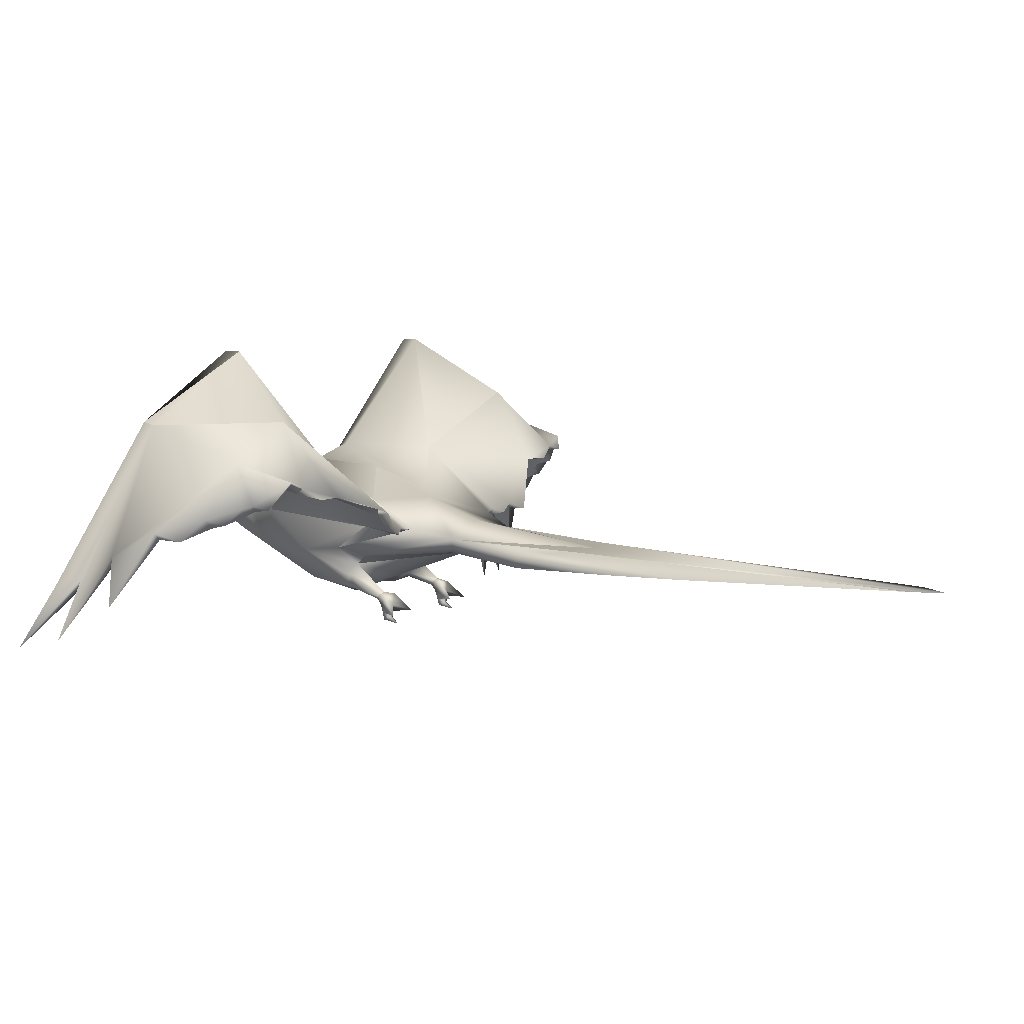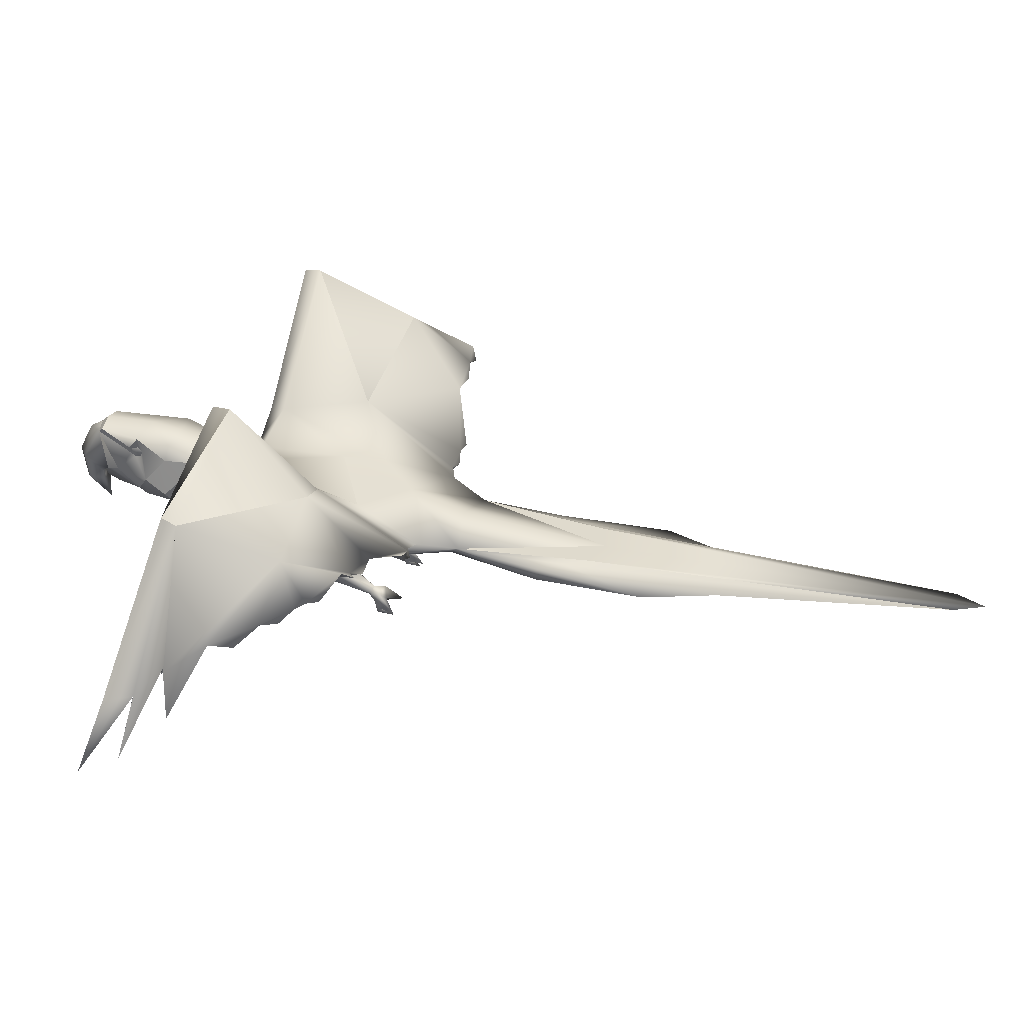
<metadata>
{"format":"obj","ext":"obj","renderer":"f3d","projection":"perspective","resolution":1024,"background":"white","views":[{"elev":9.4,"azim":125.8,"up":"+Y"},{"elev":32.7,"azim":106.1,"up":"+Y"}]}
</metadata>
<code>
o Object_0_Mesh_0
v 0 6.5 12.1
v 0 5.9 9.8
v -3 6.1 12.4
v -2.9 5.4 10.5
v -2.7 6.1 16.2
v 0 6.8 20.7
v 0 6.9 15.5
v -3.5 4.4 12.7
v -3.2 4.5 8.8
v -4.2 0.5 12.7
v -2.5 -1.2 12.5
v -3.9 1.8 15
v -2.3 -1 15.7
v -1.4 0.5 21.4
v -0.9 1.7 23.6
v -2.1 1.4 20.3
v -1.6 5.7 21.2
v 0 1.4 19.9
v 0 0.9 21.9
v 0 5.3 22.8
v 0 2.2 24.4
v 0 -2.8 12.4
v 0 -1.7 15.8
v -2.3 1.8 19.1
v -2.7 1.9 18.8
v -1.9 -0.7 16.8
v -3.9 1.8 15
v 0 5.8 7.8
v -0.7 -1 23.3
v 0 -1.5 23.8
v -0.9 -0.8 21.6
v 0 -0.7 21.7
v 0 1.9 18.6
v 0 1.8 18.9
v -1.9 -0.7 16.8
v 0 -1.7 17
v -2.7 4.6 15.7
v -2.5 3.9 16
v -2.8 4.3 16.4
v 0 6.1 21.4
v 0 6.8 20.7
v -2 6.3 20.6
v -2 6.3 20.6
v 0 6.1 21.4
v -1.6 5.7 21.2
v -1.8 1.4 20.2
v 0 1.4 20.1
v 0 -1.4 20.1
v -1.8 1.4 20.2
v -1.9 -0.7 16.8
v -2.3 1.8 19.1
v 0 -1.7 17
v -0.7 0.9 21.5
v 0 0.9 21.5
v 0 -0.8 21.4
v -0.7 0.9 21.5
v 0 -3.6 21.3
v 0 0.7 22
v 0 0.7 22
v -2.5 4.1 17.1
v -1.6 5.7 21.2
v -2.7 4.9 17.2
v -2.7 4.9 17.2
v -1.6 5.7 21.2
v -2 6.3 20.6
v -2.4 3.7 16.7
v -2.5 4.1 17.1
v -2.7 1.9 18.8
v -2.1 1.4 20.3
v -2.5 3.9 16
v -2.7 5.2 16.2
v -2.7 6.1 16.2
v -2.7 4.6 15.7
v -3.5 4.4 12.7
v -2.7 4.9 17.2
v -2.7 4.9 17.2
v -2.6 4.8 16.9
v -2.5 4.1 17.1
v -2.4 3.7 16.7
v -2.6 5 16.2
v -2.6 4.8 16.9
v -2.6 5 16.2
v -2.6 4.8 16.9
v -5.4 3.7 4.9
v -4 4 5.8
v 0 5.9 2.6
v 0 5.8 4.4
v -7.1 1 -17
v -5 0.1 -21.1
v -7.3 -1.9 -7.2
v -5.5 0.8 6.5
v -6.8 1.3 2.9
v -4.3 -3.1 6.2
v -7.2 -2.6 -2.4
v -4.7 -4 -7.8
v -5.6 -2.8 -9.6
v 0 -2.2 -19.1
v 0 -2.2 -19.1
v -5.6 -2.8 -9.6
v -3.2 -1.7 -19.7
v 0 -7.4 -0.7
v 0 -6.1 4.9
v -4.1 -6.3 -0.9
v -6.8 1.3 2.9
v -5.4 3.7 4.9
v -8.3 5.2 3.4
v -6.6 6.9 4
v -4.7 -4 -7.8
v 0 -2.2 -19.1
v 0 -5.7 -10
v -5.8 -5 -7
v -5.4 -6.4 -6.4
v -3.3 -7.4 -6.5
v -5 0.3 8
v -3.5 4.4 6.9
v -21.1 12.5 -8
v -27.4 8.1 -7.9
v -28.9 10.1 2.6
v -3 -6.1 -8.6
v -19 5.2 -13.2
v -13.8 5 -8
v -18.1 16.7 3.3
v -25.7 7.1 -6.8
v -27.6 9.8 4
v -7.3 0.8 -11
v -7.3 -1.9 -7.2
v 0 5.9 2.6
v -5.7 7.5 2.2
v -8.1 0.8 -15.8
v -7.1 1 -17
v -7.3 0.8 -11
v -3.2 5e-06 -35.1
v -5 0.1 -21.1
v 0 5e-06 -36
v 0 5e-06 -36
v 0 1.5 -20.4
v -5.4 -0.6 -29.9
v -5.3 -2 -29.7
v -1.8 -1.9 -32.8
v 0 -1.9 -32.7
v -1.5 -0.09999 -73
v 0 -0.09999 -76.1
v -18.1 18.5 1.9
v -10.6 7 -5.9
v -5.4 3.1 -9.5
v -18.2 18.3 3.7
v -8 1.4 -5.1
v -5.4 -6.6 -7.8
v -4.2 -6.8 -7.9
v -5.7 -5.1 -7.7
v -4.3 -7 -11.3
v -4.8 -6.7 -11.5
v -5.4 -7.2 -11.2
v -5.2 -7.5 -11
v -4.5 -7.5 -11
v -9.1 1.1 -16.2
v -10.6 7 -5.9
v -12.3 1.3 -16.1
v -5.4 3.1 -9.5
v -28.9 10.1 2.6
v -28.3 10.2 4.5
v -18.1 18.5 1.9
v -28.3 10.2 4.5
v -5.6 -2.8 -9.6
v -7.3 -1.9 -7.2
v 0 6.2 -6.8
v -6.6 -1.2 -41.5
v -3.9 -1.3 -48.9
v -3.3 -2 -32.1
v -4.2 -0.3 -32.5
v -3.9 -1.3 -48.9
v -1.5 -0.09999 -73
v -3.2 5e-06 -35.1
v -3.3 -2 -32.1
v -3.2 -1.7 -19.7
v -1.8 -1.9 -32.8
v 0 -4 9.8
v -4.2 -1.8 9.3
v -10.6 7 -5.9
v -21.1 12.5 -8
v -33.7 -2.7 1
v -35.6 -5.9 3.3
v -36.1 -6.3 4.5
v -25.5 7.3 -13.6
v -27.7 4.3 -10.9
v -28.4 3.8 -10.1
v -35.7 -7.1 6.2
v -35 -7.1 5.8
v -35.7 -7.1 6.2
v -28.3 10.2 4.5
v -31.1 -0.6 -2.3
v -28.5 1.3 -6.7
v -26.7 3 -9.4
v -24.6 6.8 -12.9
v -26.2 3.6 -10.1
v -32.5 -3.9 1.3
v -33.6 -4 1.3
v -34.2 -3.2 0.9
v -32.1 -3.4 1.6
v -31.1 -0.6 -2.3
v -34.5 -8.3 -1e-06
v -32.6 0 -2.8
v -32.5 -3.9 1.3
v -34.5 -8.3 -1e-06
v -28.5 1.3 -6.7
v -31.1 -0.4 -5.1
v -30.2 2.1 -7.1
v -31.1 -0.4 -5.1
v -26.7 3 -9.4
v -28.7 2 -8.6
v -28.7 2 -8.6
v -34 -6.6 3.8
v -39 -13.9 7.2
v -39 -13.9 7.2
v -34 -6.6 3.8
v -37.3 -12.5 3.7
v -37.3 -12.5 3.7
v -32.1 -3.4 1.6
v -33.7 -2.7 1
v -28.9 10.1 2.6
v -34.2 -3.2 0.9
v 0 3.4 -14.3
v 0 6.2 -6.8
v -18.9 5.4 -14
v -23.4 6.4 -13.9
v -8.1 0.8 -15.8
v -9.6 0.3 -15.8
v -26.2 3.6 -10.1
v -26.4 4.1 -11.8
v -24.6 6.8 -12.9
v -26.4 4.1 -11.8
v -24.8 5.9 -14.2
v -24.8 5.9 -14.2
v -23.5 5.9 -13.2
v -23.5 5.9 -13.2
v -21.8 5.2 -14.2
v -21.8 5.2 -14.2
v -15.5 0.2 -15.8
v -12.8 0.7 -15.4
v -12.8 0.7 -15.4
v -15.5 0.2 -15.8
v -10.8 0.5 -16.4
v -10.8 0.5 -16.4
v -9.6 0.3 -15.8
v 4 4 5.8
v 5.4 3.7 4.9
v 6.8 1.1 -17.1
v 7.3 -1.9 -7.2
v 5 0.1 -21.1
v 5.5 0.8 6.5
v 4.3 -3.1 6.2
v 6.8 1.3 2.7
v 7.2 -2.6 -2.4
v 4.7 -4 -7.8
v 5.6 -2.8 -9.6
v 5.6 -2.8 -9.6
v 3.2 -1.7 -19.7
v 4.1 -6.3 -0.9
v 5 0.3 8
v 4.2 -1.8 9.3
v 6.8 1.3 2.7
v 8.2 5.2 2.8
v 5.4 3.7 4.9
v 6.5 6.9 3.8
v 2.5 -1.3 12.6
v 4.7 -4 -7.8
v 5.8 -5 -7
v 5.4 -6.4 -6.4
v 3.3 -7.4 -6.5
v 3.5 4.4 6.9
v 3.2 4.5 8.8
v 4.2 0.5 12.7
v 19.2 13.3 -10
v 27.3 13 0.7
v 25.8 9.7 -9.4
v 3 -6.1 -8.6
v 2.9 5.4 10.5
v 3 6.1 12.4
v 12.6 3.3 -17.2
v 17.3 5.6 -14.9
v 11.4 5.6 -9.9
v 15.6 18.2 0.9
v 22.4 6.6 -14.5
v 24.3 8.6 -8.2
v 23 7.5 -14.2
v 2.7 6.1 16.2
v 7.3 -1.9 -7.2
v 7.3 0.8 -11
v 3.5 4.4 12.7
v 3.9 1.8 15
v 2.3 -1 15.7
v 1.6 5.7 21.2
v 0.9 1.7 23.6
v 2.1 1.4 20.3
v 1.4 0.5 21.4
v 5.4 7.5 2.1
v 7.4 0.9 -16.1
v 7.3 0.8 -11
v 6.8 1.1 -17.1
v 5 0.1 -21.1
v 3.2 5e-06 -35.1
v 5.3 -2 -29.7
v 5.4 -0.6 -29.9
v 1.8 -1.9 -32.8
v 1.5 -0.09999 -73
v 15.5 19.8 -0.7
v 8.8 7.4 -7
v 4.3 3.2 -9.7
v 15.5 19.8 1.1
v 7.5 1.5 -5.5
v 10.4 1.3 -16.6
v 8.4 0.6 -16.3
v 4.2 -6.8 -7.9
v 5.4 -6.6 -7.8
v 5.7 -5.1 -7.7
v 5.2 -9.7 -11.9
v 5.4 -8.1 -11.6
v 4.6 -9.7 -11.9
v 4.3 -8.1 -11.6
v 4.9 -10 -13.6
v 4 -8.9 -12.2
v 4.4 -9.5 -12.4
v 4.8 -8 -12.8
v 4.8 -9.3 -12.5
v 5.7 -8.8 -12.2
v 5.3 -9.4 -12.4
v 6.4 -8.8 -14.1
v 5.6 -7.1 -12.3
v 3.5 -8.6 -14.3
v 4.1 -6.9 -12.5
v 4.8 -6.7 -11.5
v 4.3 -7 -11.3
v 5.4 -7.2 -11.2
v 5.2 -7.5 -11
v 4.5 -7.5 -11
v 5.2 -7.5 -11
v 5.4 -7.2 -11.2
v 4.5 -7.5 -11
v 4.3 -7 -11.3
v 4.8 -6.7 -11.5
v 2.3 1.8 19.1
v 1.9 -0.7 16.8
v 2.7 1.9 18.8
v 3.9 1.8 15
v 11.7 3.5 -17.8
v 8.8 7.4 -7
v 10 1.8 -17.1
v 4.3 3.2 -9.7
v 27.3 13 0.7
v 15.5 19.8 -0.7
v 26.7 13.2 2.5
v 26.7 13.2 2.5
v 26.1 12.7 2.1
v 5.6 -2.8 -9.6
v 7.3 -1.9 -7.2
v 6.6 -1.2 -41.5
v 3.3 -2 -32.1
v 3.9 -1.3 -48.9
v 0.7 -1 23.3
v 0.9 -0.8 21.6
v 4.2 -0.3 -32.5
v 3.9 -1.3 -48.9
v 3.2 5e-06 -35.1
v 1.5 -0.09999 -73
v 3.3 -2 -32.1
v 3.2 -1.7 -19.7
v 1.8 -1.9 -32.8
v 19.2 13.3 -10
v 8.8 7.4 -7
v 33.7 0.6 0.3
v 36 -2 2.8
v 36.5 -2.1 4
v 23.8 8 -15
v 26.4 5.6 -12.1
v 27.2 5.3 -11.2
v 35.6 -2.9 5.4
v 36.4 -2.7 5.9
v 26.7 13.2 2.5
v 36.4 -2.7 5.9
v 30.7 1.9 -3.2
v 27.8 3.1 -7.7
v 25.7 4.3 -10.4
v 25.1 4.8 -11.2
v 32.6 -0.5 0.7
v 34.2 0.2 0.2
v 33.7 -0.5 0.7
v 32.2 -0.1 1
v 30.7 1.9 -3.2
v 32.1 2.8 -3.8
v 35.1 -4.8 -0.1
v 32.6 -0.5 0.7
v 35.1 -4.8 -0.1
v 27.8 3.1 -7.7
v 29.3 4.2 -8.2
v 30.6 1.9 -5.9
v 30.6 1.9 -5.9
v 25.7 4.3 -10.4
v 27.8 3.6 -9.6
v 27.8 3.6 -9.6
v 34.6 -2.7 3.4
v 40.5 -9 7.4
v 40.5 -9 7.4
v 35.6 -2.9 5.4
v 38.5 -8.2 3.9
v 34.6 -2.7 3.4
v 32.2 -0.1 1
v 38.5 -8.2 3.9
v 17.3 5.7 -15.6
v 22.2 7.1 -15.3
v 8.4 0.6 -16.3
v 7.4 0.9 -16.1
v 8.1 1.3 -16.6
v 25.1 4.8 -11.2
v 25.1 5.1 -13
v 23 7.5 -14.2
v 25.1 5.1 -13
v 23.3 7.4 -16.1
v 23.3 7.4 -16.1
v 22.4 6.6 -14.5
v 20.1 5.8 -15.9
v 20.1 5.8 -15.9
v 17.3 5.6 -14.9
v 13.6 4.2 -18
v 13.6 4.2 -18
v 12.6 3.3 -17.2
v 10.9 1.5 -17.1
v 10.9 1.5 -17.1
v 10.4 1.3 -16.6
v 9.1 0.8 -17.1
v 9.1 0.8 -17.1
v -18.9 5.4 -14
v -15.5 0.2 -15.8
v -19 5.2 -13.2
v -21.8 5.2 -14.2
v -18.9 5.4 -14
v -19 5.2 -13.2
v 1.9 -0.7 16.8
v 2.7 4.6 15.7
v 2.8 4.3 16.4
v 2.5 3.9 16
v 2 6.3 20.6
v 2 6.3 20.6
v 1.6 5.7 21.2
v 1.8 1.4 20.2
v 2.3 1.8 19.1
v 1.8 1.4 20.2
v 1.9 -0.7 16.8
v 0.7 0.9 21.5
v 0.7 0.9 21.5
v -5.2 -9.7 -11.9
v -4.6 -9.7 -11.9
v -5.4 -8.1 -11.6
v -4.3 -8.1 -11.6
v -4.9 -10 -13.6
v -5.7 -8.8 -12.2
v -5.3 -9.4 -12.4
v -4.8 -8 -12.8
v -4.8 -9.3 -12.5
v -4 -8.9 -12.2
v -4.4 -9.5 -12.4
v -3.5 -8.6 -14.3
v -4.1 -6.9 -12.5
v -6.4 -8.8 -14.1
v -5.6 -7.1 -12.3
v -4.5 -7.5 -11
v -4.3 -7 -11.3
v -5.2 -7.5 -11
v -5.4 -7.2 -11.2
v -4.8 -6.7 -11.5
v 2.5 4.1 17.1
v 2.7 4.9 17.2
v 1.6 5.7 21.2
v 1.6 5.7 21.2
v 2.7 4.9 17.2
v 2 6.3 20.6
v 2.4 3.7 16.7
v 2.5 4.1 17.1
v 2.7 1.9 18.8
v 2.1 1.4 20.3
v 2.5 3.9 16
v 2.7 6.1 16.2
v 2.7 4.6 15.7
v 3.5 4.4 12.7
v 2.7 5.2 16.2
v 2.7 4.9 17.2
v 2.7 4.9 17.2
v 2.6 4.8 16.9
v 2.5 4.1 17.1
v 2.4 3.7 16.7
v 2.6 5 16.2
v 2.6 4.8 16.9
v 2.6 4.8 16.9
v 2.6 5 16.2
v 3.9 1.8 15
v 4.2 0.5 12.7
v 3.5 4.4 12.7
v 3.2 4.5 8.8
f 1 2 3
f 3 2 4
f 5 6 7
f 7 1 3
f 8 4 9
f 10 11 12
f 12 11 13
f 3 5 7
f 22 23 11
f 11 23 13
f 4 2 9
f 9 2 28
f 13 35 12
f 36 35 23
f 23 35 13
f 43 6 5
f 63 64 65
f 8 5 3
f 8 3 4
f 43 5 75
f 12 8 10
f 10 8 9
f 84 85 86
f 86 85 87
f 91 92 93
f 93 92 94
f 95 96 97
f 101 102 103
f 92 91 84
f 84 91 85
f 104 105 106
f 106 105 107
f 108 109 110
f 111 112 94
f 112 103 94
f 94 103 93
f 103 113 101
f 10 9 114
f 114 9 115
f 93 103 102
f 119 108 110
f 120 121 122
f 123 122 124
f 92 125 94
f 94 125 126
f 91 114 85
f 85 114 115
f 127 128 105
f 105 128 107
f 129 130 131
f 132 133 134
f 112 113 103
f 139 140 97
f 141 132 142
f 142 132 134
f 143 128 144
f 144 128 145
f 128 143 107
f 107 143 146
f 146 122 107
f 107 122 106
f 122 121 106
f 106 121 147
f 148 149 112
f 112 149 113
f 149 119 113
f 108 150 111
f 148 112 150
f 150 112 111
f 151 152 119
f 119 152 108
f 108 152 150
f 150 152 153
f 150 153 148
f 148 153 154
f 154 155 148
f 148 155 149
f 155 151 149
f 149 151 119
f 129 131 147
f 143 163 146
f 163 124 146
f 146 124 122
f 111 94 108
f 164 108 126
f 94 126 108
f 130 165 131
f 145 128 166
f 166 128 127
f 101 113 110
f 110 113 119
f 168 141 169
f 169 141 139
f 85 115 87
f 87 115 28
f 9 28 115
f 139 141 140
f 140 141 142
f 169 139 175
f 102 177 93
f 93 177 178
f 178 177 11
f 11 177 22
f 187 188 163
f 163 188 124
f 191 192 123
f 123 192 193
f 194 123 195
f 195 123 193
f 203 204 191
f 191 208 192
f 192 211 193
f 187 214 188
f 188 214 215
f 215 217 218
f 219 220 221
f 218 203 124
f 191 123 203
f 124 203 123
f 218 124 215
f 124 188 215
f 195 229 194
f 194 233 234
f 234 237 120
f 120 238 239
f 239 243 244
f 87 245 86
f 86 245 246
f 250 251 252
f 252 251 253
f 254 97 255
f 101 258 102
f 245 250 246
f 246 250 252
f 250 259 251
f 251 259 260
f 261 262 263
f 263 262 264
f 22 177 265
f 265 177 260
f 266 110 109
f 267 253 268
f 251 258 253
f 253 258 268
f 258 101 269
f 270 271 259
f 259 271 272
f 251 102 258
f 276 110 266
f 277 2 278
f 278 2 1
f 279 280 281
f 282 281 280
f 280 283 284
f 285 284 283
f 286 7 6
f 7 278 1
f 287 288 253
f 253 288 252
f 289 271 277
f 272 290 265
f 265 290 291
f 270 259 245
f 245 259 250
f 127 263 296
f 296 263 264
f 297 298 299
f 134 300 301
f 268 258 269
f 278 7 286
f 304 97 140
f 22 265 23
f 23 265 291
f 134 301 142
f 142 301 305
f 306 307 296
f 296 307 308
f 309 306 264
f 264 306 296
f 309 264 282
f 282 264 262
f 281 310 279
f 279 310 311
f 311 310 312
f 310 297 312
f 269 313 268
f 268 313 314
f 313 269 276
f 266 267 315
f 267 268 315
f 315 268 314
f 266 331 276
f 276 331 332
f 266 315 331
f 331 315 333
f 315 314 333
f 333 314 334
f 313 335 314
f 314 335 334
f 276 332 313
f 313 332 335
f 297 310 298
f 352 306 309
f 282 353 309
f 309 353 352
f 287 253 266
f 253 267 266
f 266 354 287
f 299 298 355
f 127 296 166
f 166 296 308
f 101 110 269
f 269 110 276
f 304 305 357
f 357 305 358
f 28 270 87
f 87 270 245
f 271 270 28
f 277 271 2
f 2 271 28
f 304 140 305
f 305 140 142
f 357 366 304
f 265 260 272
f 272 260 259
f 353 376 352
f 352 376 377
f 380 284 381
f 284 382 381
f 285 383 284
f 284 383 382
f 391 380 392
f 380 381 396
f 381 382 399
f 377 376 402
f 405 406 407
f 406 353 391
f 380 391 284
f 353 284 391
f 406 405 353
f 353 405 376
f 383 285 414
f 285 283 418
f 283 280 421
f 280 279 424
f 279 311 427
f 311 312 430
f 431 432 433
f 434 435 436
f 282 280 284
f 282 284 353
f 310 281 262
f 262 281 282
f 234 120 123
f 123 120 122
f 194 234 123
f 147 121 239
f 121 120 239
f 129 147 244
f 147 239 244
f 131 104 147
f 147 104 106
f 298 310 261
f 261 310 262
f 291 290 437
f 291 437 23
f 23 437 36
f 286 6 441
f 260 177 251
f 251 177 102
f 11 10 178
f 178 10 114
f 178 114 93
f 93 114 91
f 473 474 475
f 278 289 277
f 278 286 289
f 486 286 441
f 494 495 496
f 496 495 497
f 160 161 162
f 179 180 162
f 162 180 160
f 349 350 351
f 349 368 350
f 350 368 369
f 88 89 90
f 98 99 100
f 116 117 118
f 135 89 136
f 137 138 89
f 89 138 100
f 88 156 157
f 157 156 158
f 159 88 157
f 138 137 167
f 137 170 167
f 167 170 171
f 171 170 172
f 172 170 173
f 138 167 174
f 174 167 171
f 90 89 99
f 99 89 100
f 170 137 89
f 100 176 98
f 100 138 174
f 170 89 173
f 181 182 118
f 182 183 118
f 184 185 117
f 117 185 186
f 183 189 118
f 118 189 190
f 196 197 198
f 198 197 181
f 181 197 199
f 199 197 196
f 200 201 202
f 202 201 198
f 198 201 196
f 205 206 207
f 207 206 202
f 202 206 200
f 209 210 186
f 186 210 207
f 207 210 205
f 212 213 182
f 182 213 183
f 183 213 189
f 199 216 181
f 181 216 182
f 182 216 212
f 202 198 117
f 117 198 118
f 202 117 207
f 207 117 186
f 89 222 136
f 89 88 222
f 222 88 159
f 223 222 159
f 224 225 116
f 116 225 117
f 225 184 117
f 88 226 156
f 156 226 227
f 186 185 209
f 209 185 228
f 230 231 184
f 184 231 185
f 185 231 228
f 225 232 184
f 184 232 230
f 235 232 225
f 224 236 225
f 225 236 235
f 240 241 158
f 158 241 224
f 158 242 240
f 227 242 156
f 156 242 158
f 247 248 249
f 256 98 257
f 273 274 275
f 136 249 135
f 257 302 249
f 249 302 303
f 273 345 346
f 346 345 347
f 348 346 247
f 302 356 303
f 303 356 361
f 361 356 362
f 363 361 364
f 364 361 362
f 302 365 356
f 356 365 362
f 248 256 249
f 249 256 257
f 361 249 303
f 367 257 98
f 257 365 302
f 361 363 249
f 370 274 371
f 274 372 371
f 373 275 374
f 374 275 375
f 378 379 274
f 274 379 372
f 384 385 386
f 385 370 386
f 370 387 386
f 387 384 386
f 388 389 390
f 389 385 390
f 385 384 390
f 393 394 395
f 394 389 395
f 389 388 395
f 397 375 398
f 375 394 398
f 394 393 398
f 400 371 401
f 371 372 401
f 372 379 401
f 403 400 401
f 387 370 404
f 370 371 404
f 371 400 404
f 370 385 274
f 389 275 385
f 275 274 385
f 389 394 275
f 275 394 375
f 249 136 222
f 348 247 222
f 222 247 249
f 223 348 222
f 345 273 408
f 408 273 409
f 273 275 409
f 275 373 409
f 410 411 412
f 412 411 247
f 413 374 397
f 397 374 375
f 415 373 416
f 373 374 416
f 374 413 416
f 409 373 417
f 373 415 417
f 419 409 417
f 408 409 420
f 409 419 420
f 422 408 420
f 345 408 423
f 408 422 423
f 425 345 423
f 345 425 426
f 428 347 426
f 347 345 426
f 347 428 429
f 410 412 429
f 412 347 429
f 158 224 157
f 157 224 116
f 247 346 412
f 346 347 412
f 14 15 16
f 16 15 17
f 18 19 16
f 16 19 14
f 17 15 20
f 20 15 21
f 24 25 26
f 25 27 26
f 15 29 21
f 21 29 30
f 31 29 14
f 14 29 15
f 19 32 14
f 14 32 31
f 25 24 33
f 33 24 34
f 20 44 17
f 18 16 33
f 33 16 25
f 24 46 34
f 34 46 47
f 46 53 47
f 47 53 54
f 29 57 30
f 31 57 29
f 32 57 31
f 53 58 54
f 60 61 62
f 66 25 67
f 67 25 17
f 70 27 66
f 66 27 25
f 71 72 73
f 74 73 72
f 76 72 71
f 60 62 81
f 82 83 71
f 71 83 76
f 82 71 73
f 74 27 73
f 73 27 70
f 292 293 294
f 294 293 295
f 18 294 19
f 19 294 295
f 292 20 293
f 293 20 21
f 341 342 343
f 343 342 344
f 293 21 359
f 359 21 30
f 293 359 295
f 295 359 360
f 19 295 32
f 32 295 360
f 34 341 33
f 33 341 343
f 292 44 20
f 18 33 294
f 294 33 343
f 47 444 34
f 34 444 341
f 444 47 448
f 448 47 54
f 359 30 57
f 360 359 57
f 32 360 57
f 448 54 58
f 470 471 472
f 476 477 343
f 477 292 343
f 480 476 344
f 344 476 343
f 481 482 483
f 484 482 481
f 484 481 485
f 470 491 471
f 485 492 484
f 484 492 493
f 493 482 484
f 480 344 482
f 482 344 483
f 37 38 39
f 40 41 42
f 45 40 42
f 48 49 50
f 49 51 50
f 52 48 50
f 48 55 49
f 49 55 56
f 55 59 56
f 68 69 45
f 77 39 78
f 39 79 78
f 39 38 79
f 80 37 39
f 77 80 39
f 438 439 440
f 442 41 40
f 442 40 443
f 445 446 447
f 447 446 48
f 52 447 48
f 48 446 55
f 55 446 449
f 55 449 59
f 478 443 479
f 487 488 439
f 439 488 489
f 439 489 440
f 490 439 438
f 487 439 490
f 316 317 318
f 318 317 319
f 320 316 318
f 319 321 318
f 318 321 322
f 318 322 320
f 323 324 321
f 321 324 322
f 320 322 324
f 323 325 324
f 324 325 326
f 320 324 326
f 326 325 316
f 316 325 317
f 320 326 316
f 327 328 317
f 327 317 325
f 327 325 323
f 327 323 328
f 329 319 330
f 329 330 323
f 329 323 321
f 329 321 319
f 336 317 337
f 337 317 328
f 317 336 319
f 319 336 338
f 330 319 339
f 339 319 338
f 330 340 328
f 328 340 337
f 330 339 340
f 328 323 330
f 450 451 452
f 452 451 453
f 454 451 450
f 452 455 450
f 450 455 456
f 450 456 454
f 457 458 455
f 455 458 456
f 454 456 458
f 457 459 458
f 458 459 460
f 454 458 460
f 460 459 451
f 451 459 453
f 454 460 451
f 461 462 453
f 461 453 459
f 461 459 457
f 461 457 462
f 463 452 464
f 463 464 457
f 463 457 455
f 463 455 452
f 465 453 466
f 466 453 462
f 465 467 453
f 453 467 452
f 464 452 468
f 468 452 467
f 464 469 462
f 462 469 466
f 464 468 469
f 462 457 464

</code>
